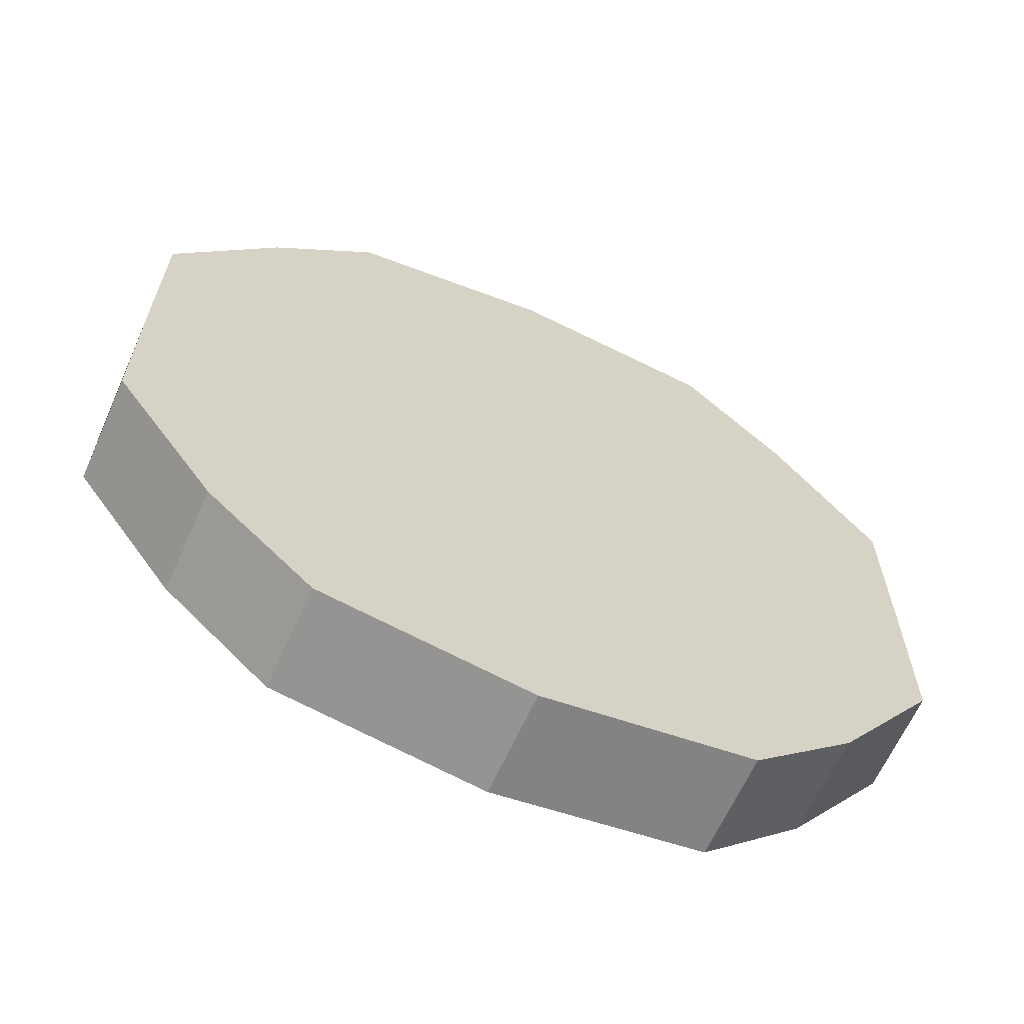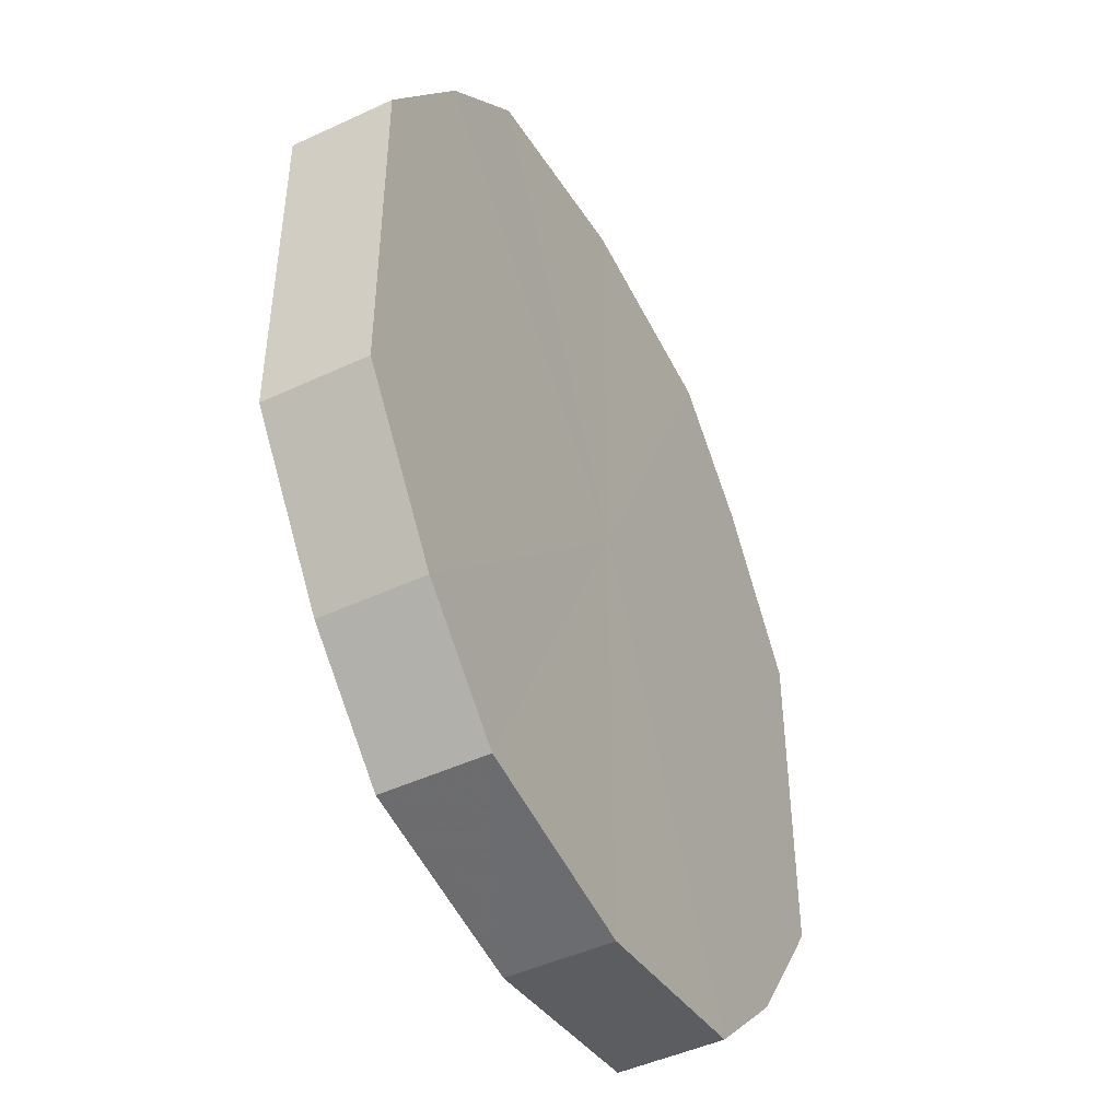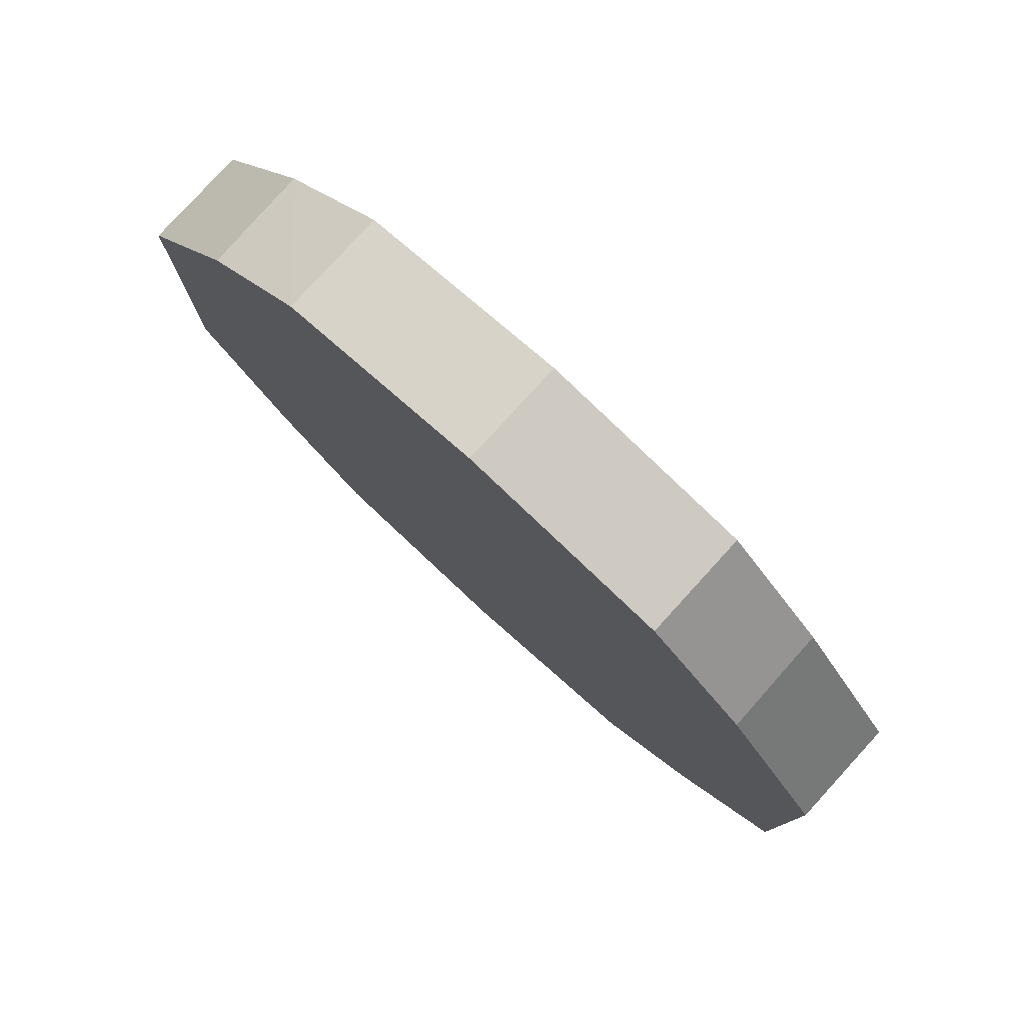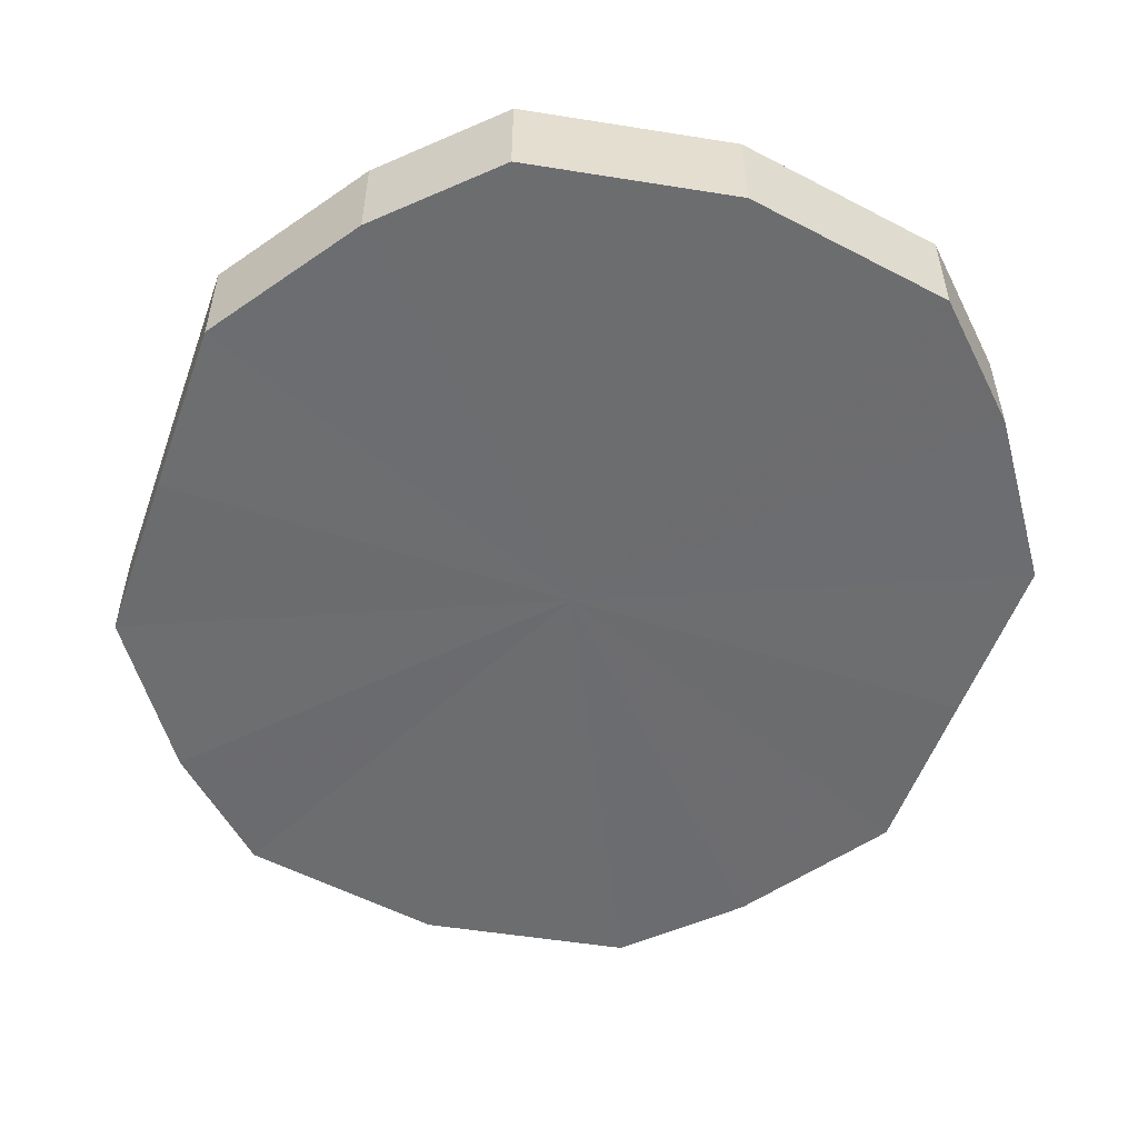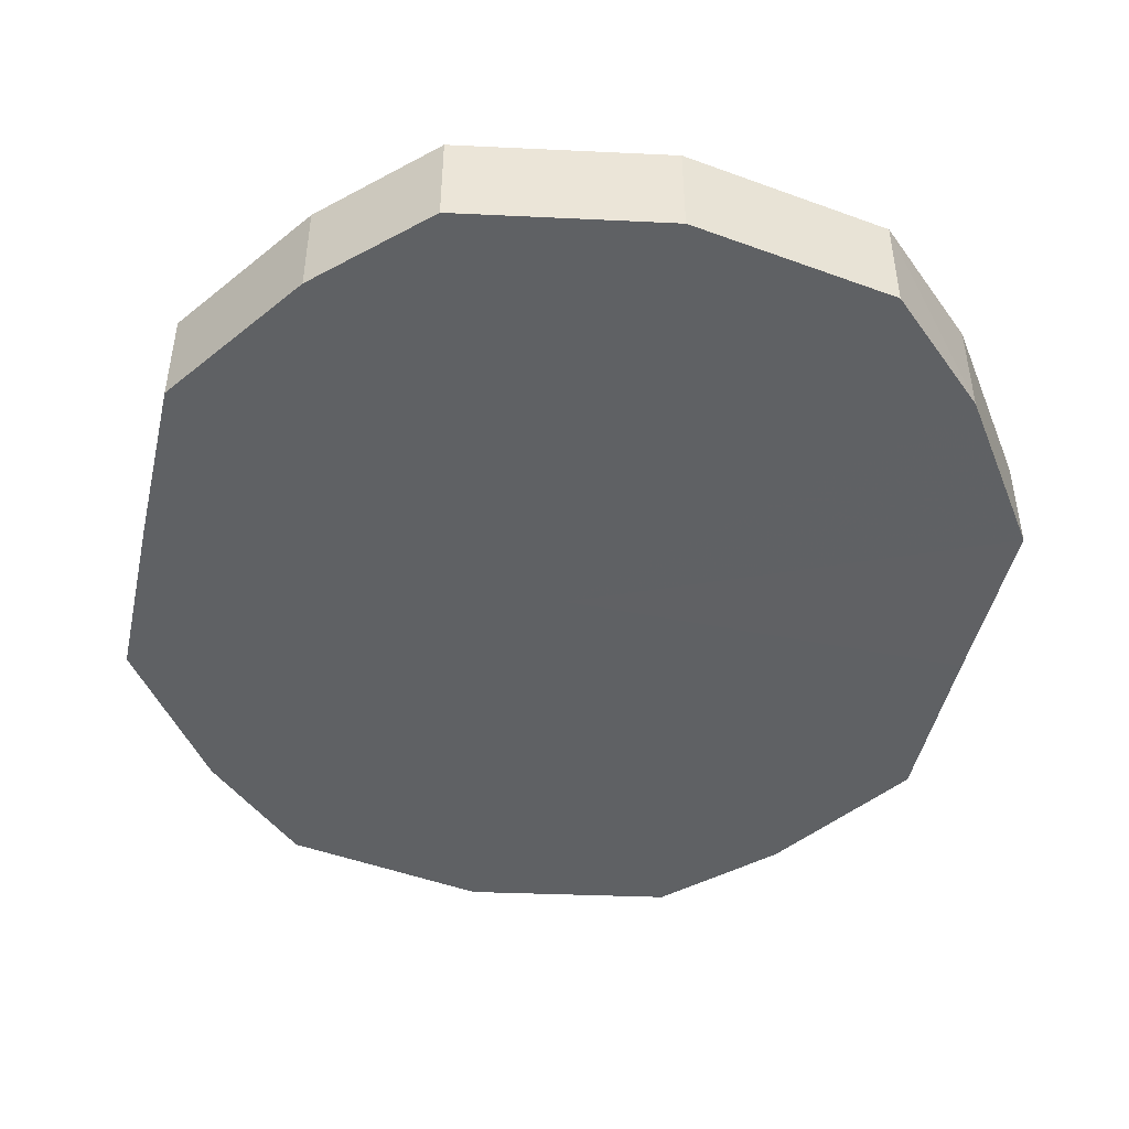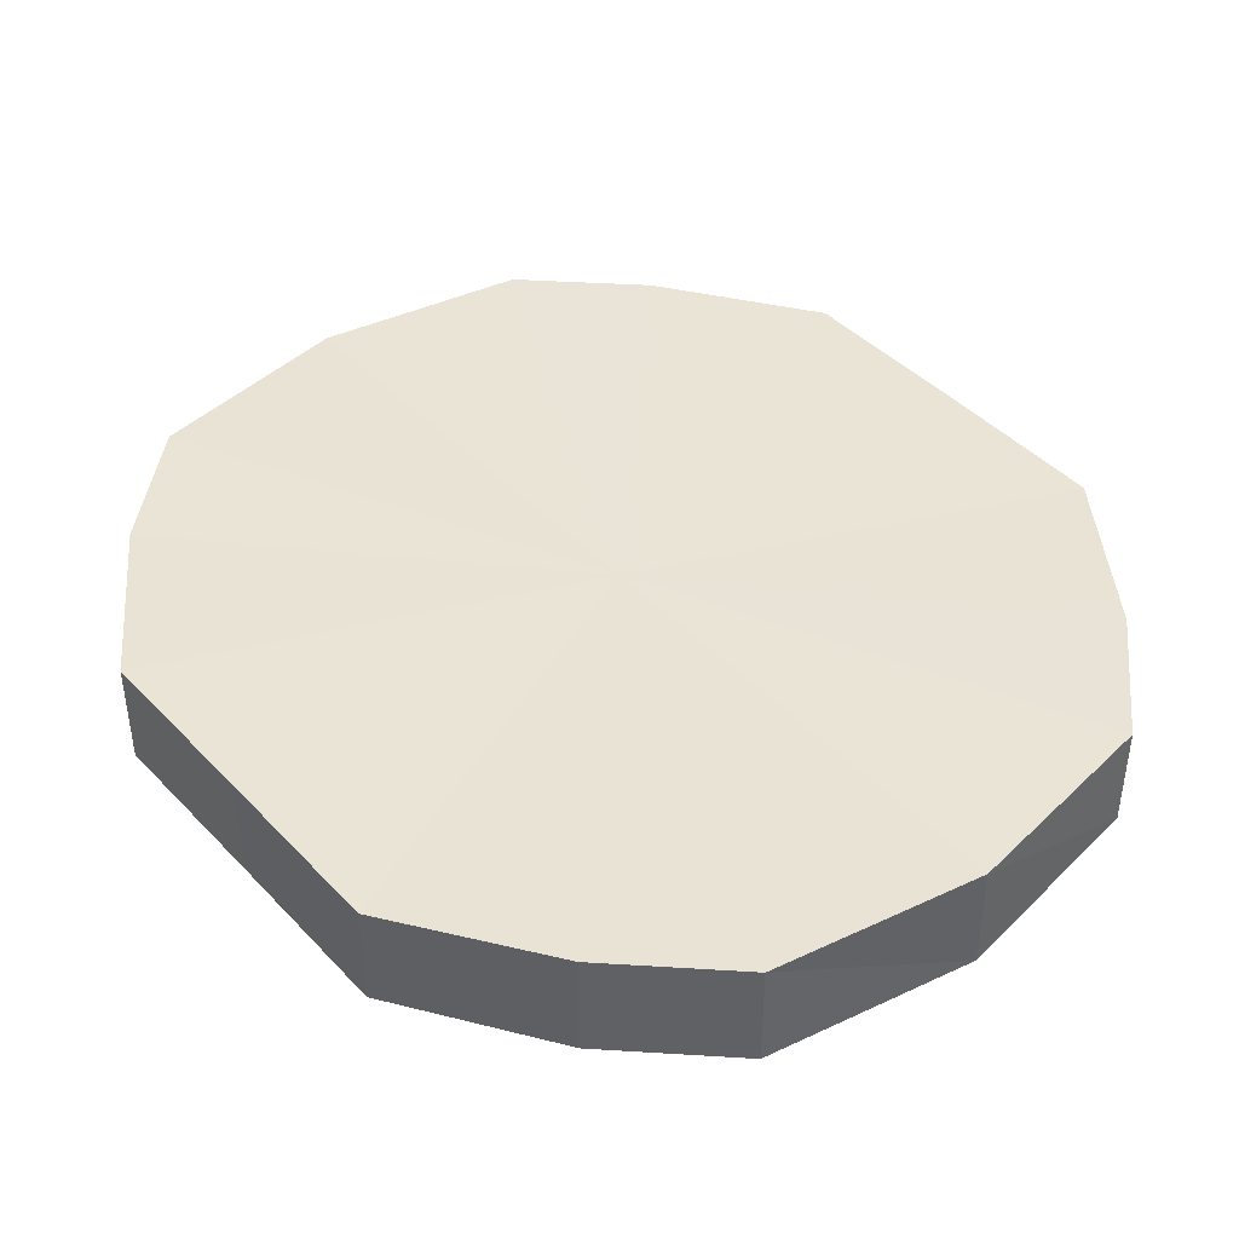
<metadata>
{"format":"obj","ext":"obj","renderer":"f3d","projection":"perspective","resolution":1024,"background":"white","views":[{"elev":-64.9,"azim":-23.8,"up":"+Z"},{"elev":-46.1,"azim":-62.3,"up":"+Z"},{"elev":79.8,"azim":42.2,"up":"+Z"},{"elev":-53.9,"azim":160.7,"up":"+Y"},{"elev":-46.5,"azim":167.3,"up":"+Y"},{"elev":42.3,"azim":-39.3,"up":"+Y"}]}
</metadata>
<code>
o 1684
v 2229 1870 7.814
v 2229 1870 7.832
v 2229 1870 7.814
v 2229 1870 7.846
v 2229 1870 7.832
v 2229 1870 7.797
v 2229 1870 7.797
v 2229 1870 7.856
v 2229 1870 7.846
v 2229 1870 7.783
v 2229 1870 7.783
v 2229 1870 7.859
v 2229 1870 7.856
v 2229 1870 7.773
v 2229 1870 7.773
v 2229 1870 7.856
v 2229 1870 7.859
v 2229 1870 7.769
v 2229 1870 7.769
v 2229 1870 7.846
v 2229 1870 7.856
v 2229 1870 7.773
v 2229 1870 7.773
v 2229 1870 7.832
v 2229 1870 7.846
v 2229 1870 7.783
v 2229 1870 7.783
v 2229 1870 7.814
v 2229 1870 7.832
v 2229 1870 7.797
v 2229 1870 7.797
v 2229 1870 7.814
v 2229 1870 7.814
v 2229 1870 7.832
v 2229 1870 7.832
v 2229 1870 7.846
v 2229 1870 7.846
v 2229 1870 7.797
v 2229 1870 7.814
v 2229 1870 7.783
v 2229 1870 7.797
v 2229 1870 7.856
v 2229 1870 7.856
v 2229 1870 7.773
v 2229 1870 7.783
v 2229 1870 7.769
v 2229 1870 7.773
v 2229 1870 7.859
v 2229 1870 7.859
v 2229 1870 7.773
v 2229 1870 7.769
v 2229 1870 7.783
v 2229 1870 7.773
v 2229 1870 7.856
v 2229 1870 7.856
v 2229 1870 7.797
v 2229 1870 7.783
v 2229 1870 7.814
v 2229 1870 7.797
v 2229 1870 7.846
v 2229 1870 7.846
v 2229 1870 7.832
v 2229 1870 7.814
v 2229 1870 7.832
v 2229 1870 7.814
v 2229 1870 7.832
v 2229 1870 7.814
v 2229 1870 7.846
v 2229 1870 7.797
v 2229 1870 7.856
v 2229 1870 7.783
v 2229 1870 7.859
v 2229 1870 7.773
v 2229 1870 7.856
v 2229 1870 7.769
v 2229 1870 7.846
v 2229 1870 7.773
v 2229 1870 7.832
v 2229 1870 7.783
v 2229 1870 7.814
v 2229 1870 7.797
v 2229 1870 7.814
v 2229 1870 7.814
v 2229 1870 7.832
v 2229 1870 7.797
v 2229 1870 7.846
v 2229 1870 7.783
v 2229 1870 7.856
v 2229 1870 7.773
v 2229 1870 7.859
v 2229 1870 7.769
v 2229 1870 7.856
v 2229 1870 7.773
v 2229 1870 7.846
v 2229 1870 7.783
v 2229 1870 7.832
v 2229 1870 7.797
v 2229 1870 7.814
f 1 2 3
f 2 4 5
f 6 1 7
f 4 8 9
f 10 6 11
f 8 12 13
f 14 10 15
f 12 16 17
f 18 14 19
f 16 20 21
f 22 18 23
f 20 24 25
f 26 22 27
f 24 28 29
f 30 26 31
f 28 30 32
f 33 34 35
f 35 36 37
f 38 39 33
f 40 41 38
f 37 42 43
f 44 45 40
f 46 47 44
f 43 48 49
f 50 51 46
f 52 53 50
f 49 54 55
f 56 57 52
f 58 59 56
f 55 60 61
f 62 63 58
f 61 64 62
f 65 66 67
f 65 68 66
f 65 67 69
f 65 70 68
f 65 69 71
f 65 72 70
f 65 71 73
f 65 74 72
f 65 73 75
f 65 76 74
f 65 75 77
f 65 78 76
f 65 77 79
f 65 80 78
f 65 79 81
f 65 81 80
f 82 83 84
f 82 85 83
f 82 84 86
f 82 87 85
f 82 86 88
f 82 89 87
f 82 88 90
f 82 91 89
f 82 90 92
f 82 93 91
f 82 92 94
f 82 95 93
f 82 94 96
f 82 97 95
f 82 96 98
f 82 98 97

</code>
